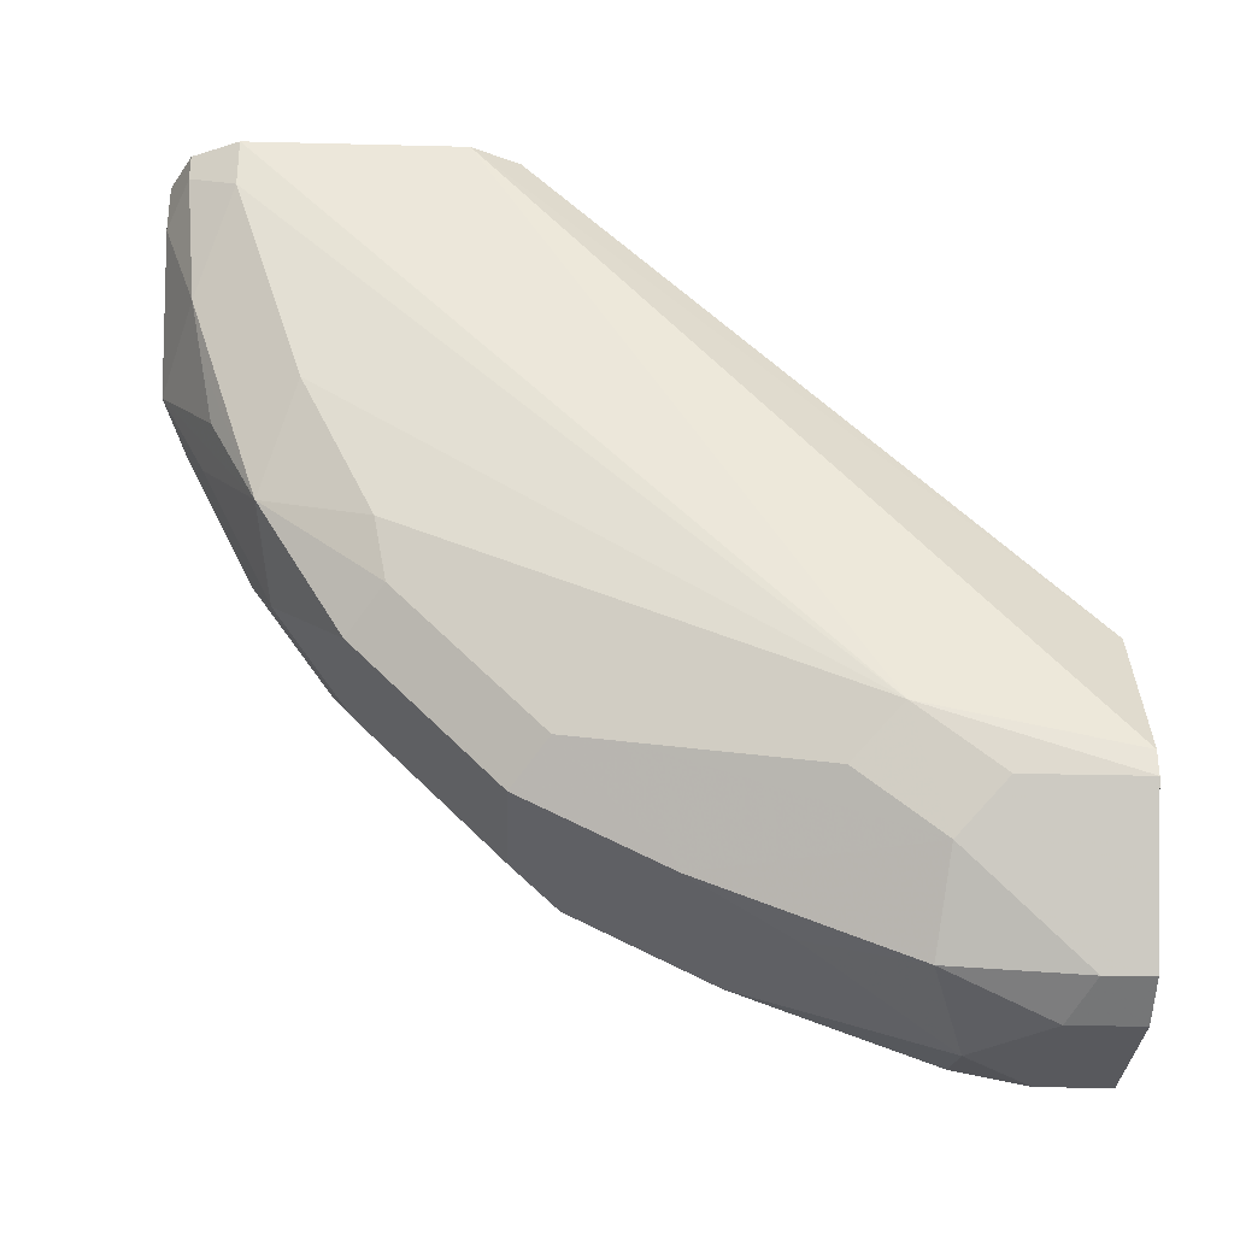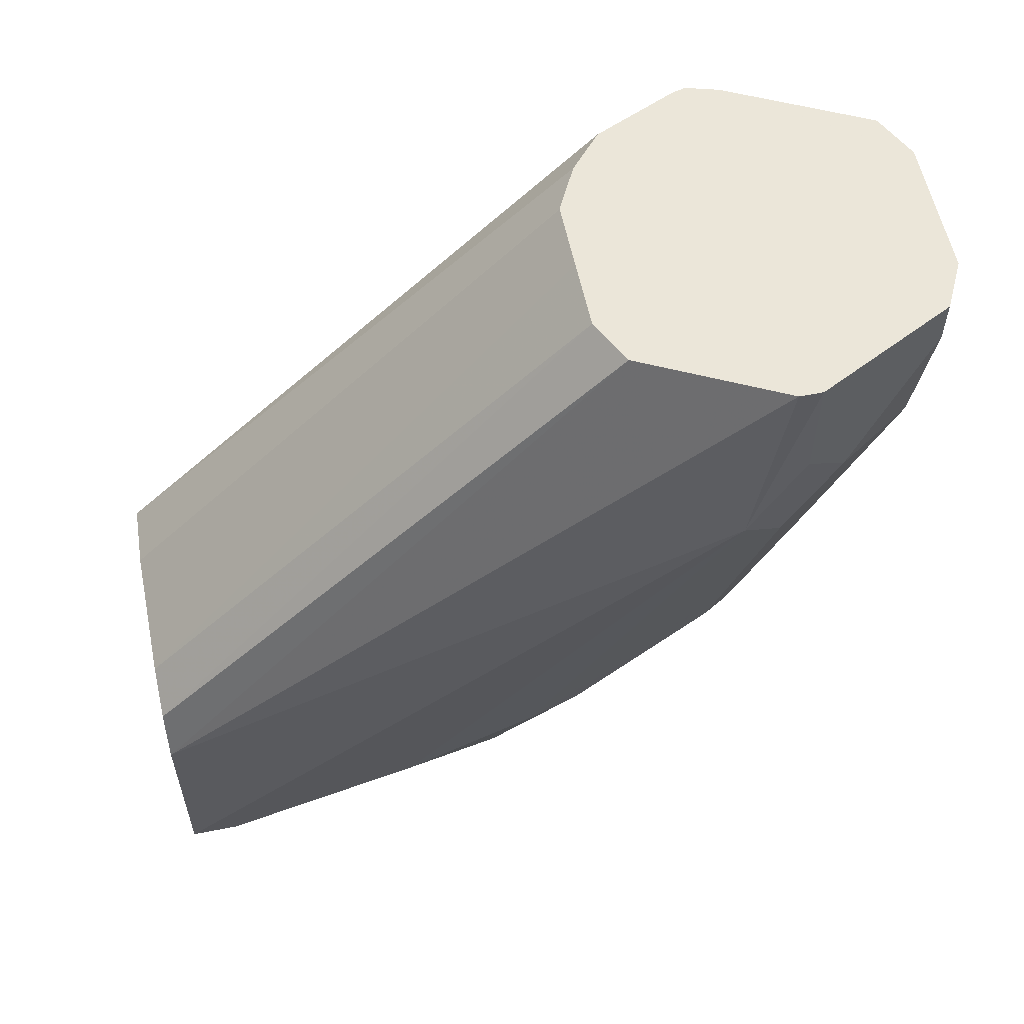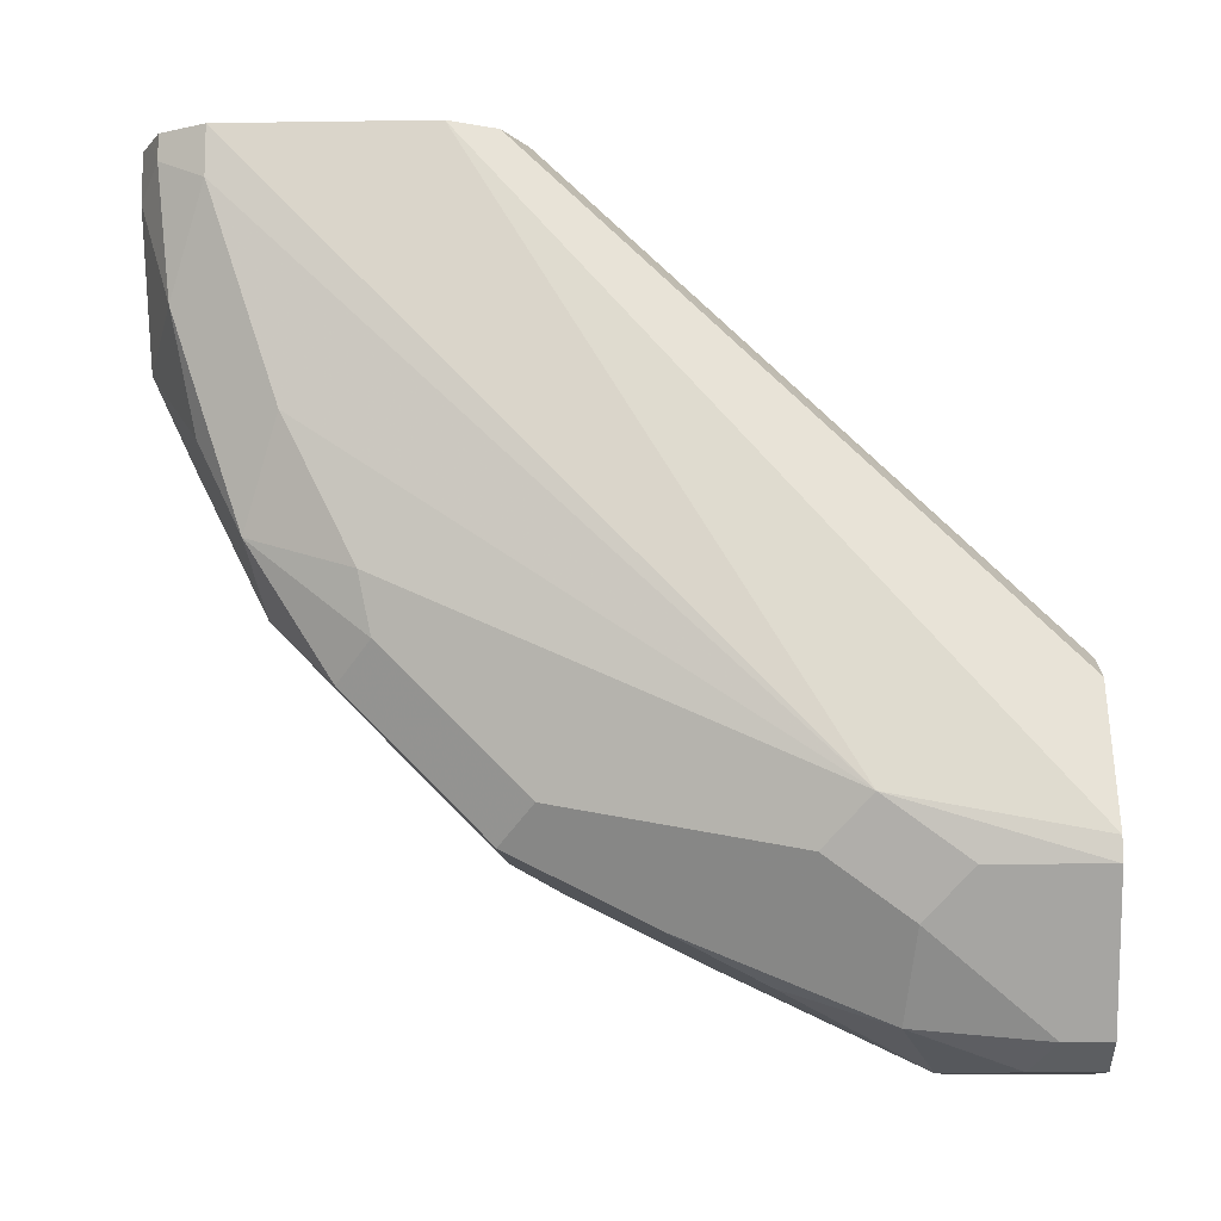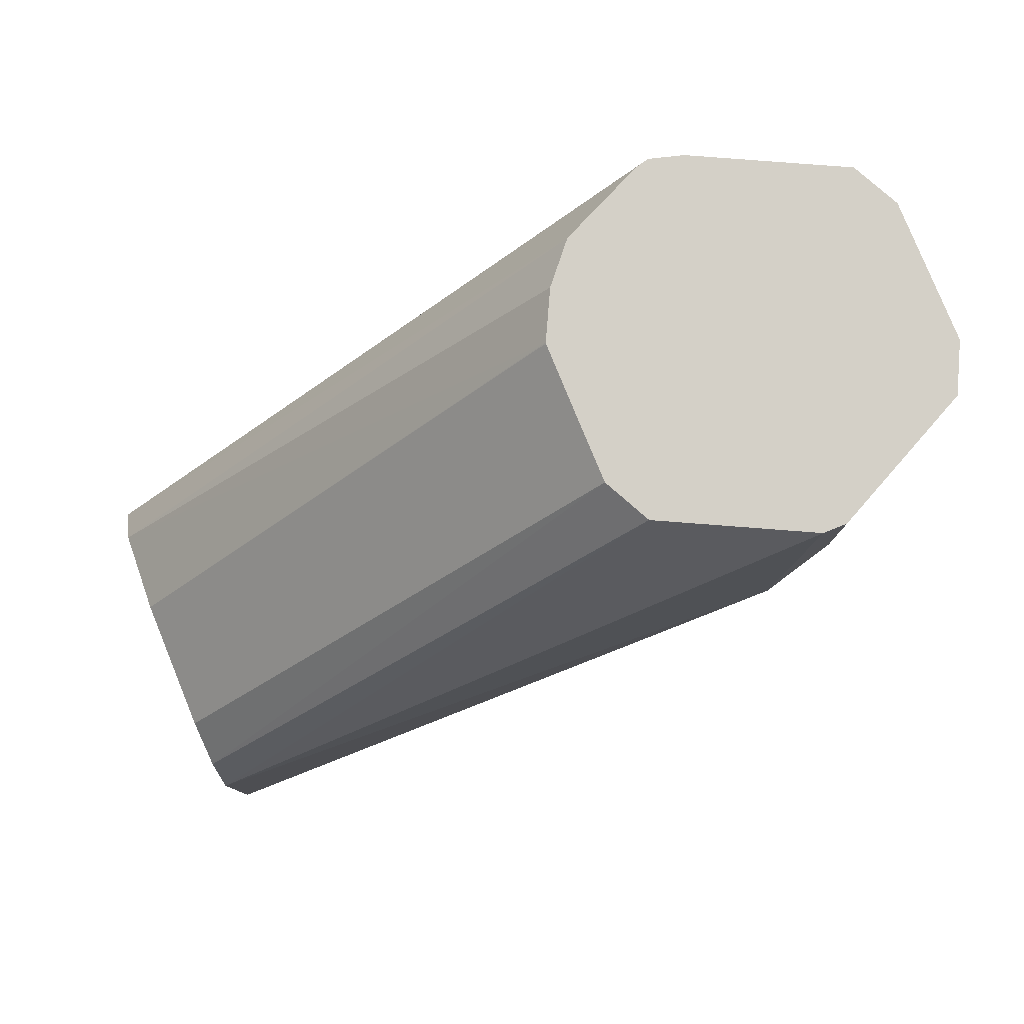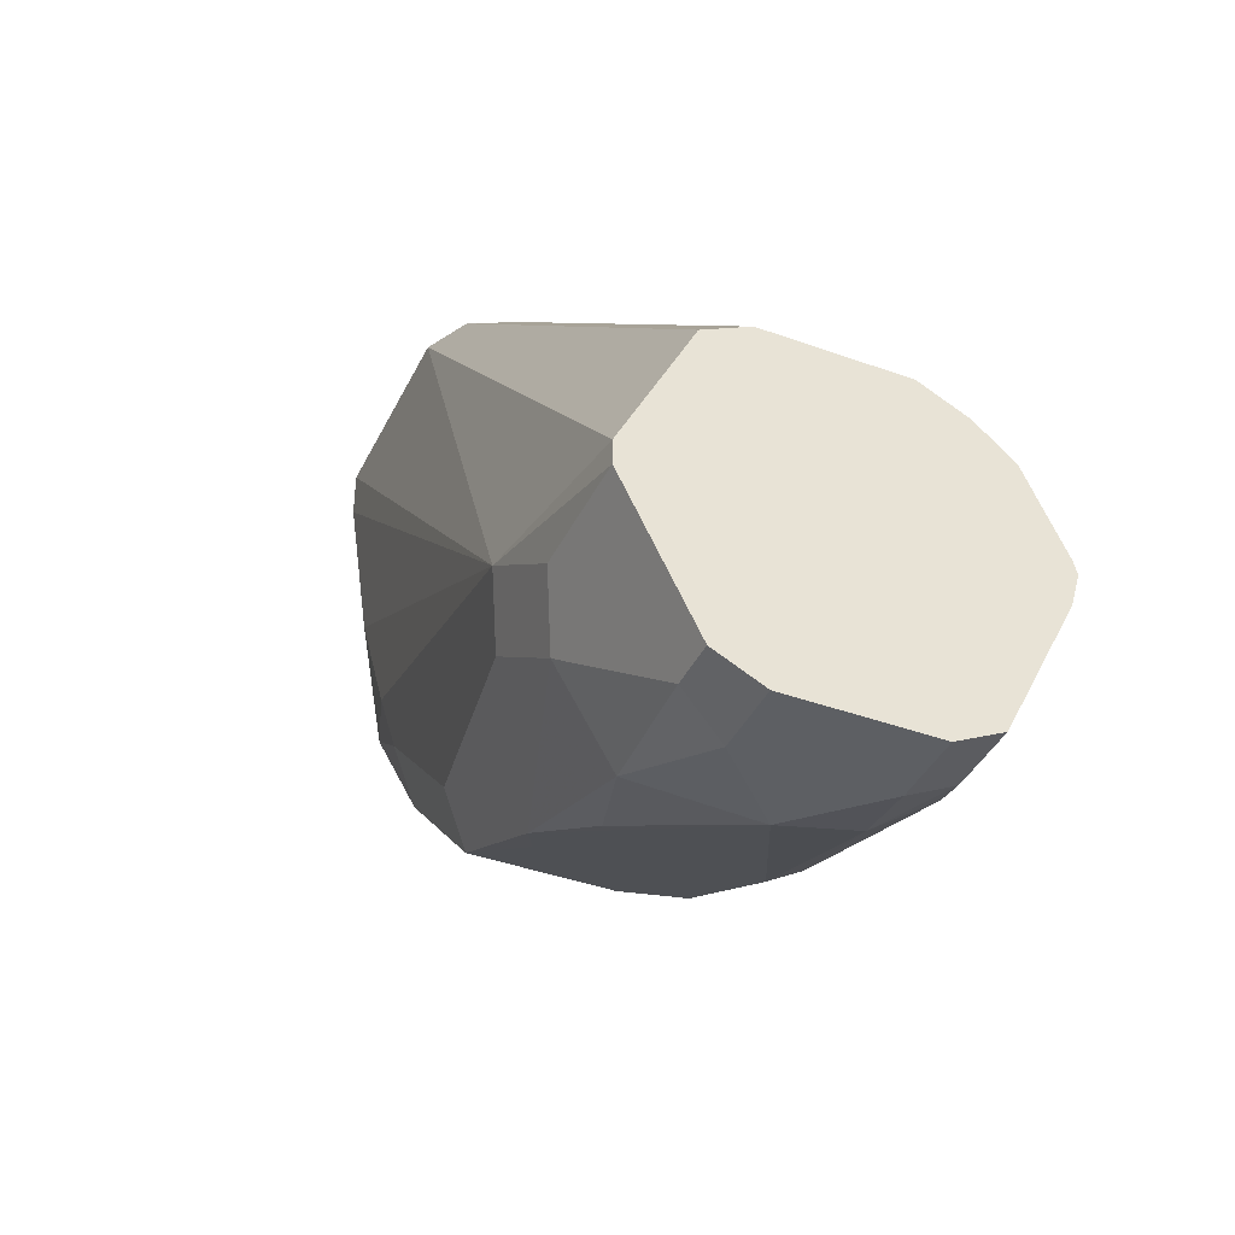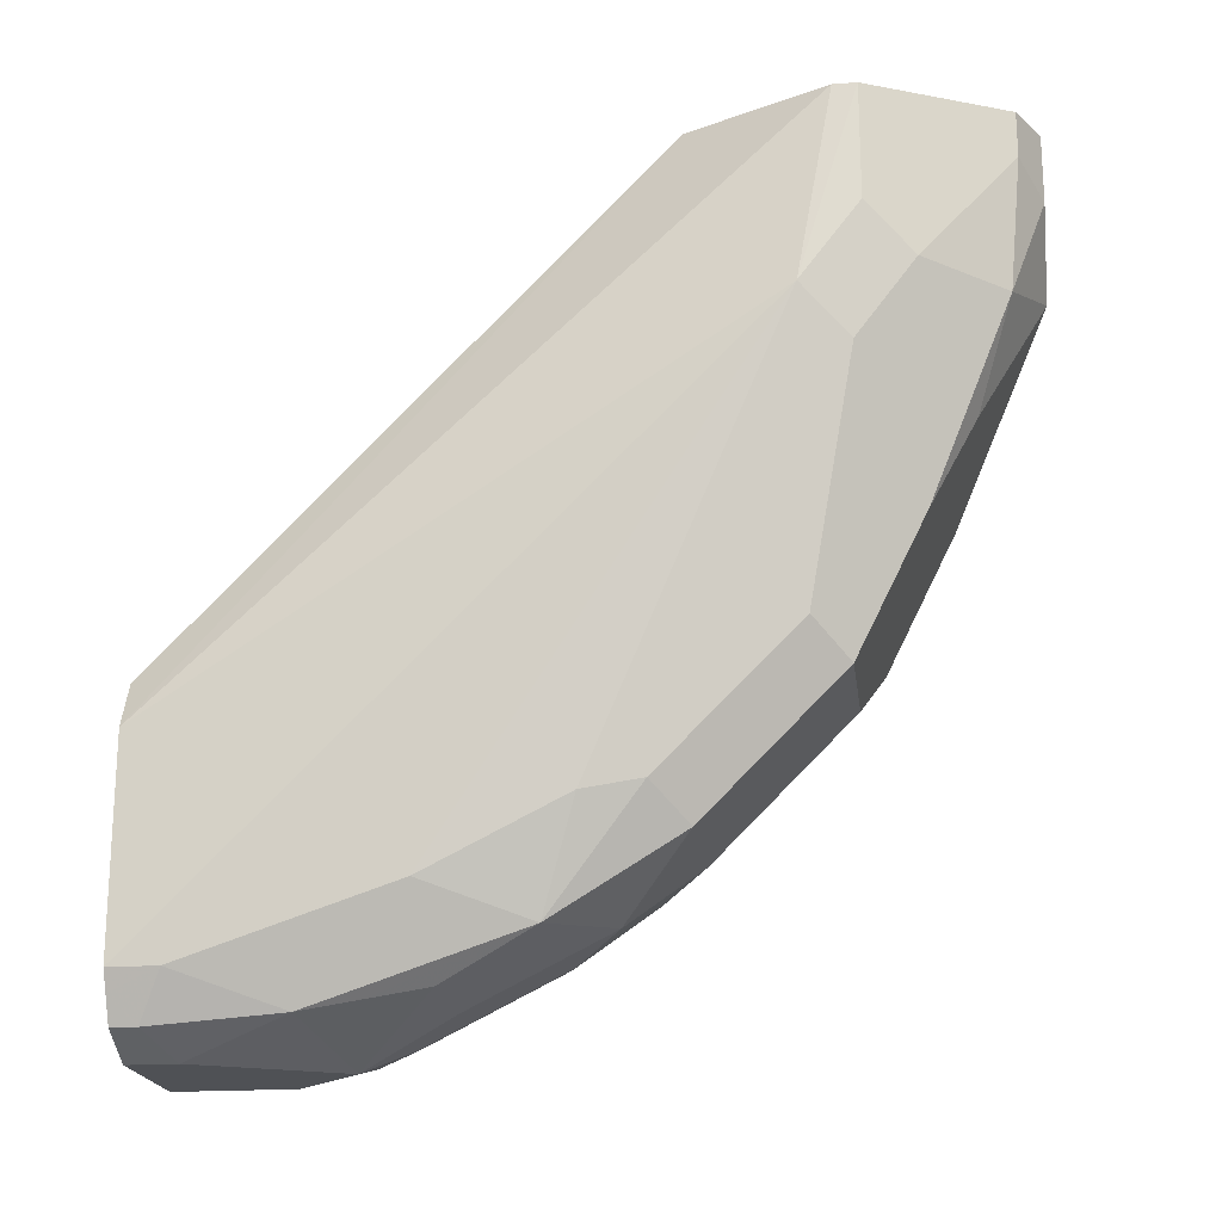
<metadata>
{"format":"obj","ext":"obj","renderer":"f3d","projection":"perspective","resolution":1024,"background":"white","views":[{"elev":-30.0,"azim":-92.1,"up":"+Y"},{"elev":57.6,"azim":-101.6,"up":"+Z"},{"elev":-10.7,"azim":-87.9,"up":"+Y"},{"elev":79.9,"azim":-112.2,"up":"+Z"},{"elev":-39.9,"azim":-24.2,"up":"+Y"},{"elev":-19.7,"azim":-82.6,"up":"+Z"}]}
</metadata>
<code>
v 1.867e-05 -0.4854 -0.4508
v 0.039 -0.4767 -0.4508
v 0.03467 -0.4854 -0.4161
v -0.03467 -0.4854 -0.4161
v -0.05199 -0.4681 -0.4681
v -0.03467 -0.4507 -0.5201
v -0.04623 -0.4276 -0.5664
v 0.0231 -0.4276 -0.5664
v 0.03467 -0.4161 -0.5895
v 0.04623 -0.4392 -0.5432
v 0.04334 -0.4681 -0.4681
v 0.06066 -0.4681 -0.4334
v 0.05777 -0.4739 -0.4161
v 0.03467 -0.4854 -0.3818
v -0.03467 -0.4854 -0.3818
v -0.05777 -0.4739 -0.4045
v -0.0809 -0.4276 -0.4623
v -0.06933 -0.3814 -0.5895
v -0.06355 -0.3756 -0.6183
v -0.04623 -0.3929 -0.6356
v -0.03467 -0.4161 -0.5895
v 0.0231 -0.3929 -0.6356
v 0.04623 -0.4045 -0.6125
v 0.06066 -0.4334 -0.5374
v 0.08234 -0.4161 -0.5201
v 0.08089 -0.4276 -0.4854
v 0.06921 -0.451 -0.3818
v 0.05777 -0.4739 -0.3818
v -0.05777 -0.4739 -0.3818
v -0.06914 -0.4511 -0.3818
v -0.08648 -0.4165 -0.3818
v -0.09246 -0.4045 -0.4392
v -0.09824 -0.3756 -0.4796
v -0.08668 -0.3987 -0.5028
v -0.06933 -0.2774 -0.6934
v -0.06355 -0.3063 -0.6876
v -0.04623 -0.3236 -0.705
v 0.0231 -0.3236 -0.705
v 0.04623 -0.3005 -0.7165
v 0.06066 -0.3641 -0.6414
v 0.06066 -0.3987 -0.6068
v 0.08234 -0.3814 -0.5895
v 0.09535 -0.3987 -0.5028
v 0.09535 -0.3641 -0.5721
v 0.104 -0.3814 -0.4854
v 0.09232 -0.4048 -0.3818
v -0.09246 -0.4045 -0.3818
v -0.09246 -0.3929 -0.3818
v -0.06933 -0.07959 -0.6588
v -0.06933 -0.07959 -0.7628
v -0.06933 -0.104 -0.7628
v -0.06933 -0.2081 -0.7281
v -0.05199 -0.2601 -0.7454
v -0.01154 -0.2889 -0.7396
v 0.01154 -0.2659 -0.7512
v 0.04334 -0.2601 -0.7454
v 0.06066 -0.2947 -0.7108
v 0.08234 -0.2774 -0.6934
v 0.104 -0.3467 -0.5548
v 0.09535 -0.2601 -0.6761
v 0.104 -0.2427 -0.6588
v 0.104 -0.2774 -0.6241
v 0.104 -0.3814 -0.4161
v 0.09245 -0.4045 -0.3818
v -0.05777 -0.3236 -0.3818
v -0.0612 -0.07959 -0.6425
v -0.06421 -0.07959 -0.773
v -0.05777 -0.09246 -0.7859
v -0.05199 -0.1561 -0.7801
v -0.04623 -0.1849 -0.7743
v -0.04045 -0.2138 -0.7685
v 1.867e-05 -0.1734 -0.7975
v -0.01154 -0.2196 -0.7743
v 0.01154 -0.1965 -0.7859
v 0.04334 -0.1907 -0.7801
v 0.06066 -0.1561 -0.7801
v 0.08234 -0.2081 -0.7281
v 0.09535 -0.1907 -0.7108
v 0.104 -0.1734 -0.6934
v 0.09824 -0.3871 -0.3872
v 0.09715 -0.3882 -0.3818
v 0.09285 -0.4033 -0.3818
v 0.104 -0.07959 -0.6934
v -0.03461 -0.3119 -0.3818
v -0.05777 -0.07959 -0.6356
v -0.05777 -0.07959 -0.7859
v -0.0449 -0.07959 -0.7923
v -0.03467 -0.104 -0.7975
v 0.03467 -0.1387 -0.7975
v 0.039 -0.1734 -0.7888
v 0.05777 -0.1387 -0.7859
v 0.08133 -0.07959 -0.7709
v 0.08234 -0.104 -0.7628
v 0.09535 -0.0867 -0.7454
v 0.09889 -0.07959 -0.7383
v 0.1002 -0.07959 -0.7281
v 0.09554 -0.3818 -0.3818
v 0.08089 -0.07959 -0.6472
v 0.07634 -0.3397 -0.3818
v 0.0002167 -0.3118 -0.3818
v -0.03467 -0.07959 -0.6241
v -0.03467 -0.07959 -0.7975
v 0.03467 -0.07959 -0.7975
v 0.07406 -0.07959 -0.7777
v 0.09416 -0.07959 -0.7478
v 0.0591 -0.07959 -0.6363
v 0.03474 -0.3119 -0.3818
v 0.05777 -0.3236 -0.3818
v 0.03427 -0.3118 -0.3818
v 0.03467 -0.07959 -0.6241
f 53 69 70
f 49 87 86
f 49 86 67
f 49 67 50
f 49 65 66
f 50 67 51
f 51 67 68
f 51 68 69
f 51 69 52
f 52 69 53
f 53 70 71
f 57 76 58
f 53 72 73
f 53 73 54
f 54 73 72
f 54 72 55
f 55 72 74
f 55 74 75
f 55 75 56
f 56 75 76
f 56 76 57
f 49 102 87
f 58 76 77
f 53 71 72
f 49 103 102
f 44 58 60
f 49 92 104
f 43 44 45
f 44 59 45
f 58 77 78
f 44 60 61
f 44 61 62
f 44 62 59
f 45 59 62
f 45 62 61
f 45 61 79
f 45 79 83
f 45 83 63
f 49 104 103
f 45 63 46
f 48 65 49
f 49 66 85
f 49 85 101
f 49 101 110
f 49 110 106
f 49 106 98
f 49 98 83
f 49 83 96
f 49 96 95
f 49 95 105
f 49 105 92
f 46 63 64
f 58 78 60
f 76 92 93
f 60 79 61
f 79 96 83
f 80 83 81
f 81 83 97
f 83 98 99
f 83 99 97
f 84 100 101
f 84 101 85
f 87 102 88
f 89 103 104
f 89 104 91
f 89 91 90
f 91 104 92
f 92 105 94
f 92 94 93
f 94 105 95
f 98 106 107
f 98 107 108
f 98 108 99
f 100 109 110
f 100 110 101
f 106 110 107
f 107 110 109
f 42 58 44
f 79 95 96
f 79 94 95
f 78 94 79
f 77 93 94
f 63 80 81
f 63 81 82
f 63 82 64
f 63 83 80
f 65 84 85
f 65 85 66
f 67 86 68
f 68 86 87
f 68 87 88
f 68 88 69
f 69 88 72
f 60 78 79
f 69 72 70
f 72 88 102
f 72 102 103
f 72 103 89
f 72 89 90
f 72 90 74
f 74 90 75
f 75 90 76
f 76 90 91
f 76 91 92
f 76 93 77
f 77 94 78
f 70 72 71
f 40 42 41
f 10 24 11
f 40 57 58
f 7 21 9
f 7 9 8
f 9 21 20
f 9 20 22
f 9 22 23
f 9 23 10
f 10 23 41
f 10 41 24
f 11 24 12
f 12 24 25
f 12 25 26
f 40 58 42
f 13 27 28
f 13 26 27
f 14 28 27
f 14 27 46
f 14 46 64
f 14 64 82
f 14 82 81
f 14 81 97
f 14 97 99
f 14 99 108
f 14 108 107
f 7 20 21
f 14 107 109
f 7 19 20
f 7 17 18
f 1 2 3
f 1 3 14
f 1 14 15
f 1 15 4
f 1 4 5
f 1 5 6
f 1 6 7
f 1 7 8
f 1 8 9
f 1 9 10
f 1 10 2
f 2 10 11
f 2 11 12
f 2 12 13
f 2 13 3
f 3 13 28
f 3 28 14
f 4 15 29
f 4 29 16
f 4 16 5
f 5 16 17
f 5 17 7
f 5 7 6
f 7 18 19
f 14 109 100
f 12 26 13
f 14 84 65
f 24 42 25
f 24 41 42
f 25 43 26
f 25 42 44
f 25 44 43
f 26 43 45
f 26 45 46
f 26 46 27
f 31 47 32
f 32 47 33
f 33 47 48
f 23 40 41
f 14 100 84
f 33 50 51
f 33 51 52
f 33 52 35
f 35 52 53
f 35 53 36
f 36 53 37
f 37 53 54
f 38 54 55
f 38 55 39
f 39 55 56
f 39 56 57
f 33 49 50
f 23 57 40
f 33 48 49
f 22 39 23
f 23 39 57
f 14 65 48
f 14 48 47
f 14 47 31
f 14 31 30
f 14 30 29
f 14 29 15
f 16 30 17
f 17 30 31
f 17 31 32
f 17 32 33
f 17 33 34
f 16 29 30
f 18 34 33
f 18 33 35
f 18 35 19
f 19 35 36
f 19 36 37
f 19 37 20
f 20 37 54
f 20 54 38
f 20 38 22
f 17 34 18
f 22 38 39

</code>
